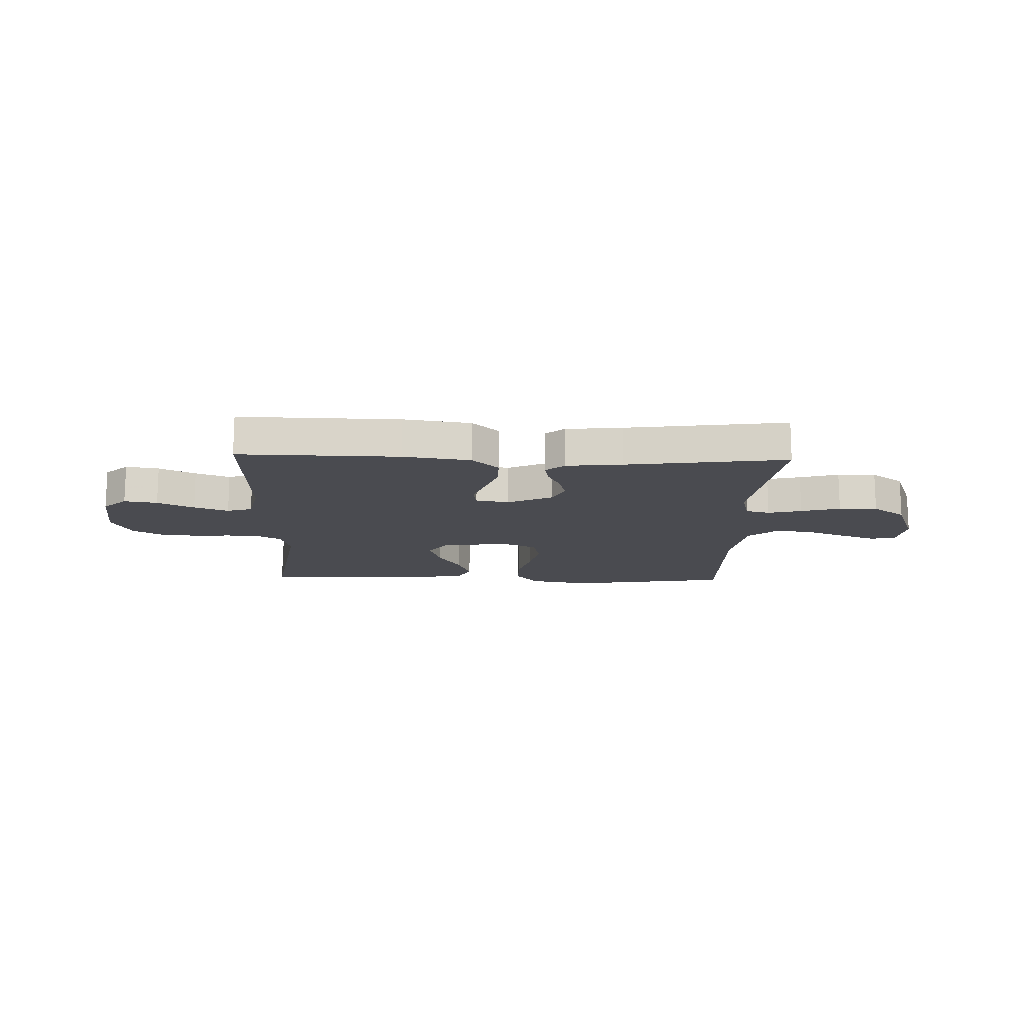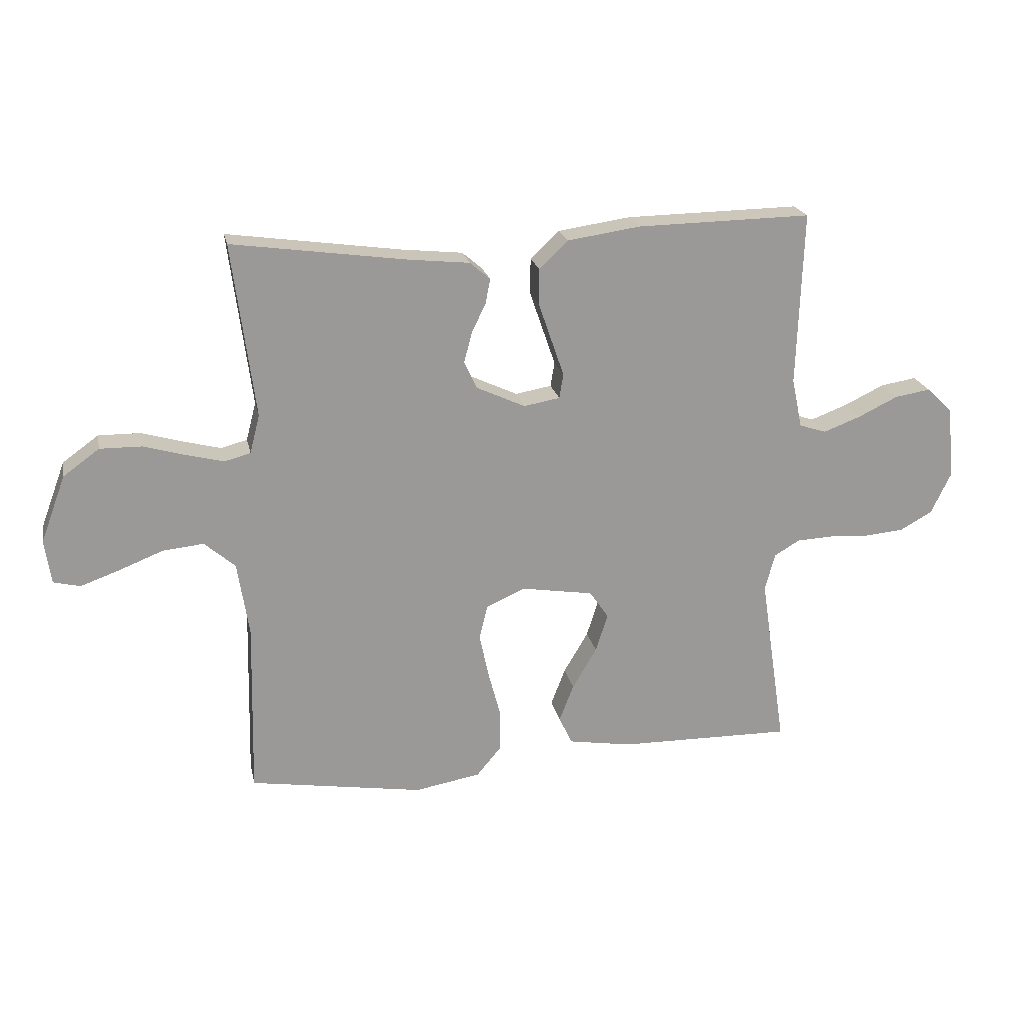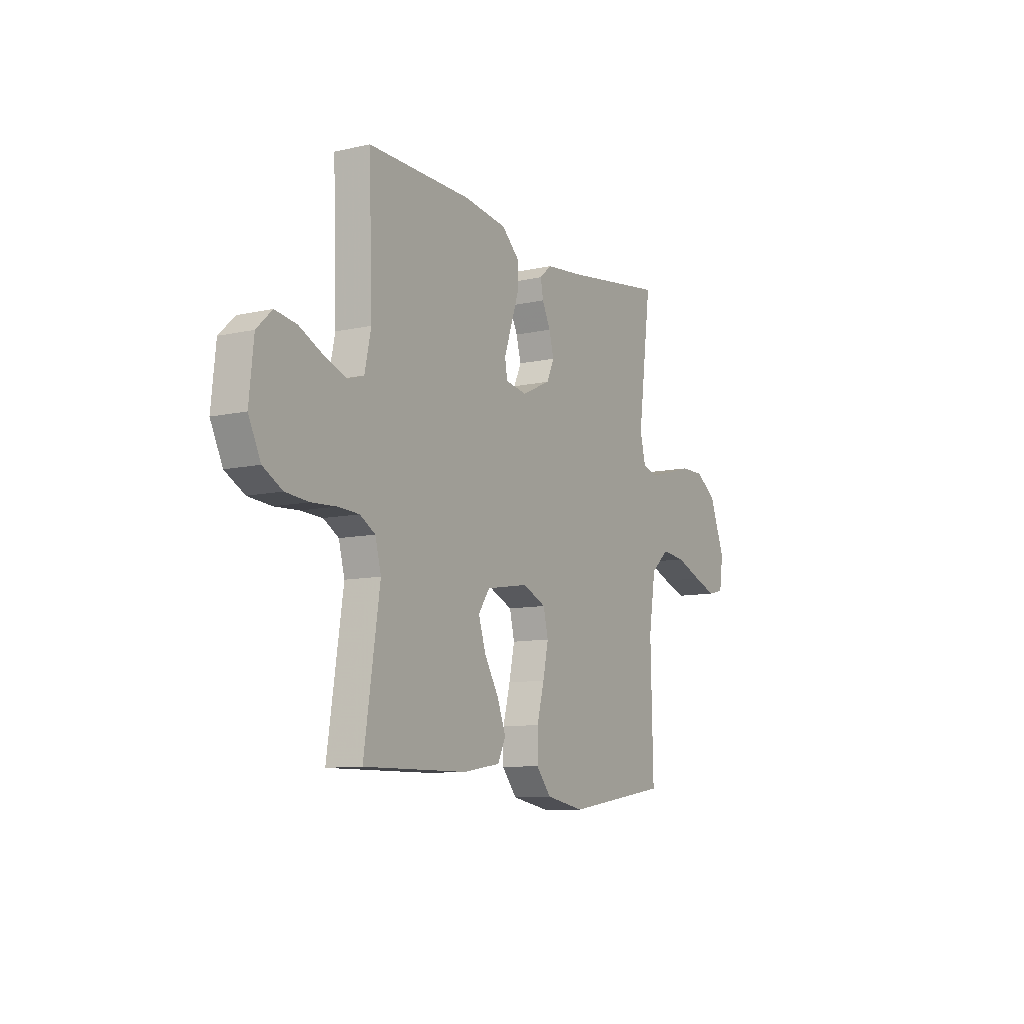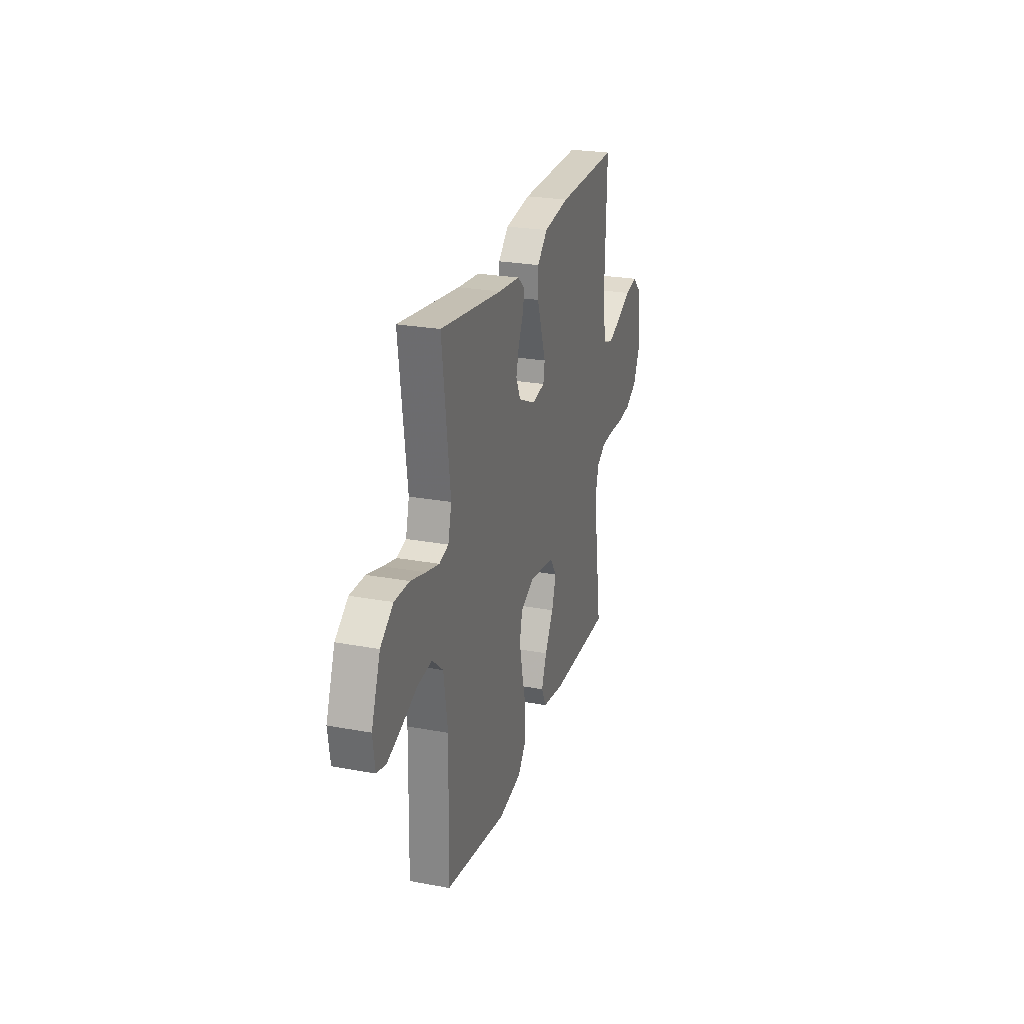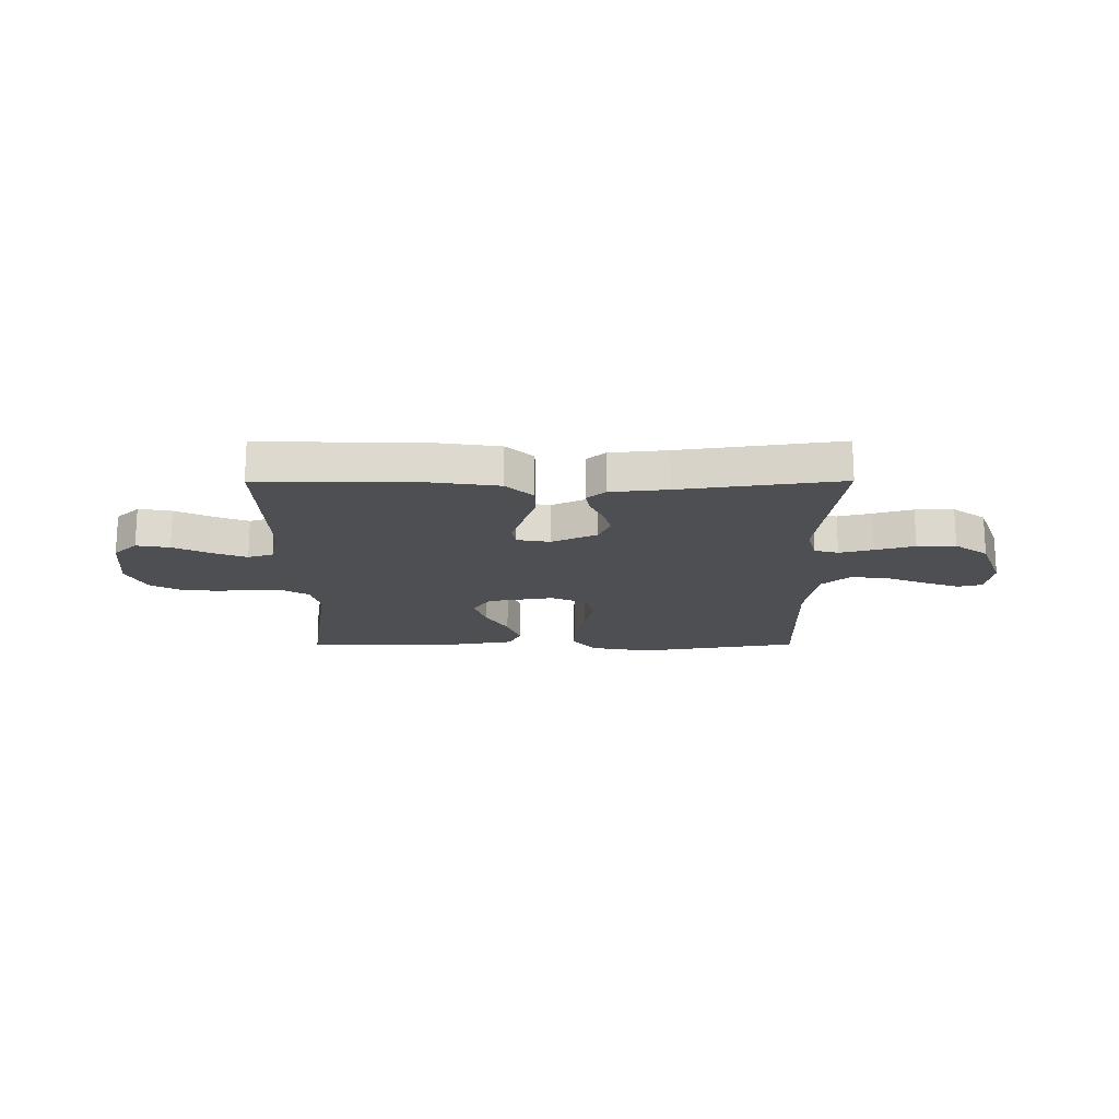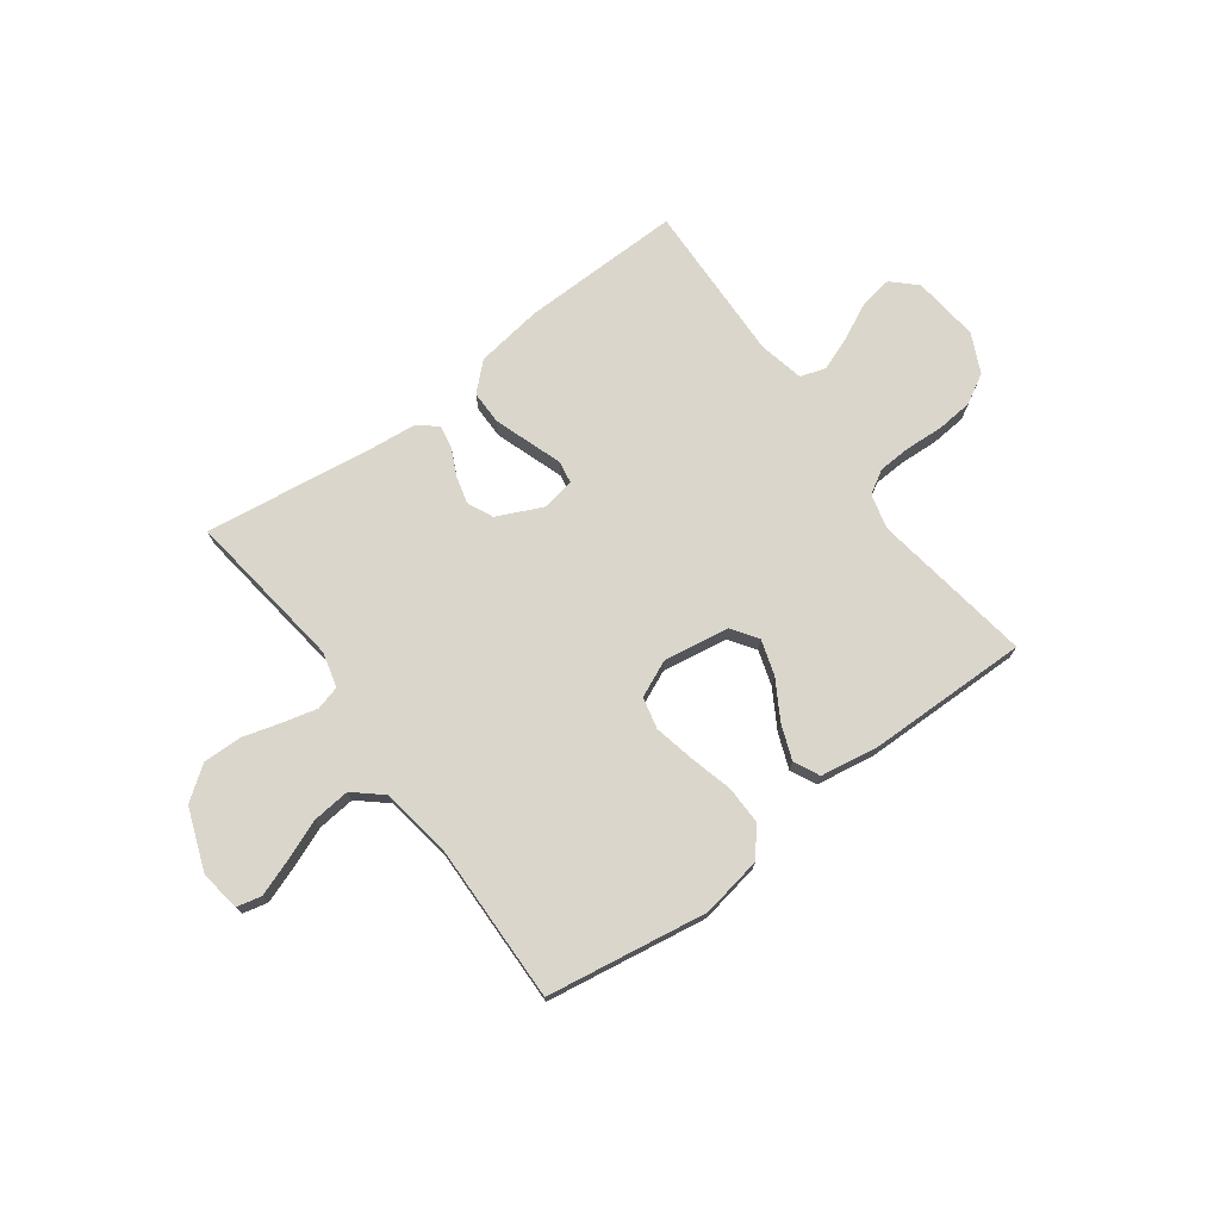
<metadata>
{"format":"obj","ext":"obj","renderer":"f3d","projection":"perspective","resolution":1024,"background":"white","views":[{"elev":-14.6,"azim":-2.0,"up":"+Y"},{"elev":21.3,"azim":168.3,"up":"+Z"},{"elev":-9.7,"azim":-59.7,"up":"+Z"},{"elev":25.3,"azim":106.7,"up":"+Z"},{"elev":-18.0,"azim":0.2,"up":"+Y"},{"elev":73.5,"azim":143.5,"up":"+Y"}]}
</metadata>
<code>
v -0.5 0.07 0.5
v -0.2 0.07 0.495
v -0.075 0.07 0.477
v -0.025 0.07 0.43
v -0.025 0.07 0.367
v -0.048 0.07 0.3
v -0.069 0.07 0.239
v -0.062 0.07 0.197
v 0 0.07 0.186
v 0.084 0.07 0.225
v 0.106 0.07 0.273
v 0.092 0.07 0.325
v 0.068 0.07 0.375
v 0.06 0.07 0.417
v 0.095 0.07 0.447
v 0.2 0.07 0.458
v 0.5 0.07 0.5
v 0.461 0.07 0.2
v 0.478 0.07 0.134
v 0.523 0.07 0.122
v 0.586 0.07 0.138
v 0.659 0.07 0.159
v 0.731 0.07 0.16
v 0.793 0.07 0.115
v 0.836 0.07 0
v 0.825 0.07 -0.076
v 0.779 0.07 -0.087
v 0.712 0.07 -0.063
v 0.636 0.07 -0.033
v 0.566 0.07 -0.026
v 0.513 0.07 -0.072
v 0.493 0.07 -0.2
v 0.5 0.07 -0.5
v 0.2 0.07 -0.548
v 0.087 0.07 -0.528
v 0.044 0.07 -0.476
v 0.045 0.07 -0.404
v 0.066 0.07 -0.324
v 0.082 0.07 -0.249
v 0.068 0.07 -0.19
v 0 0.07 -0.16
v -0.123 0.07 -0.18
v -0.156 0.07 -0.228
v -0.135 0.07 -0.294
v -0.093 0.07 -0.365
v -0.068 0.07 -0.43
v -0.091 0.07 -0.478
v -0.2 0.07 -0.496
v -0.5 0.07 -0.5
v -0.455 0.07 -0.2
v -0.472 0.07 -0.135
v -0.516 0.07 -0.109
v -0.578 0.07 -0.106
v -0.648 0.07 -0.11
v -0.715 0.07 -0.104
v -0.771 0.07 -0.073
v -0.806 0.07 0
v -0.793 0.07 0.125
v -0.749 0.07 0.167
v -0.687 0.07 0.157
v -0.619 0.07 0.124
v -0.555 0.07 0.1
v -0.508 0.07 0.115
v -0.49 0.07 0.2
v -0.5 0 0.5
v -0.2 0 0.495
v -0.075 0 0.477
v -0.025 0 0.43
v -0.025 0 0.367
v -0.048 0 0.3
v -0.069 0 0.239
v -0.062 0 0.197
v 0 0 0.186
v 0.084 0 0.225
v 0.106 0 0.273
v 0.092 0 0.325
v 0.068 0 0.375
v 0.06 0 0.417
v 0.095 0 0.447
v 0.2 0 0.458
v 0.5 0 0.5
v 0.461 0 0.2
v 0.478 0 0.134
v 0.523 0 0.122
v 0.586 0 0.138
v 0.659 0 0.159
v 0.731 0 0.16
v 0.793 0 0.115
v 0.836 0 0
v 0.825 0 -0.076
v 0.779 0 -0.087
v 0.712 0 -0.063
v 0.636 0 -0.033
v 0.566 0 -0.026
v 0.513 0 -0.072
v 0.493 0 -0.2
v 0.5 0 -0.5
v 0.2 0 -0.548
v 0.087 0 -0.528
v 0.044 0 -0.476
v 0.045 0 -0.404
v 0.066 0 -0.324
v 0.082 0 -0.249
v 0.068 0 -0.19
v 0 0 -0.16
v -0.123 0 -0.18
v -0.156 0 -0.228
v -0.135 0 -0.294
v -0.093 0 -0.365
v -0.068 0 -0.43
v -0.091 0 -0.478
v -0.2 0 -0.496
v -0.5 0 -0.5
v -0.455 0 -0.2
v -0.472 0 -0.135
v -0.516 0 -0.109
v -0.578 0 -0.106
v -0.648 0 -0.11
v -0.715 0 -0.104
v -0.771 0 -0.073
v -0.806 0 0
v -0.793 0 0.125
v -0.749 0 0.167
v -0.687 0 0.157
v -0.619 0 0.124
v -0.555 0 0.1
v -0.508 0 0.115
v -0.49 0 0.2
f 58 59 60 61
f 58 61 62
f 57 58 62
f 56 57 62 63
f 53 54 55 56
f 52 53 56 63
f 47 48 49 50
f 47 50 51
f 44 45 46 47
f 43 44 47 51
f 42 43 51 52
f 35 36 37 38
f 35 38 39
f 32 33 34 35
f 31 32 35 39
f 30 31 39 40
f 26 27 28 29
f 24 25 26 29
f 24 29 30
f 21 22 23 24
f 20 21 24 30
f 19 20 30 40
f 16 17 18
f 12 13 14 15
f 11 12 15 16
f 10 11 16 18
f 4 5 6 7
f 2 3 4 7
f 64 1 2 7
f 64 7 8
f 63 64 8 9
f 41 42 52 63
f 41 63 9
f 18 19 40 41
f 9 10 18 41
f 125 124 123 122
f 126 125 122
f 126 122 121
f 127 126 121 120
f 120 119 118 117
f 127 120 117 116
f 114 113 112 111
f 115 114 111
f 111 110 109 108
f 115 111 108 107
f 116 115 107 106
f 102 101 100 99
f 103 102 99
f 99 98 97 96
f 103 99 96 95
f 104 103 95 94
f 93 92 91 90
f 93 90 89 88
f 94 93 88
f 88 87 86 85
f 94 88 85 84
f 104 94 84 83
f 82 81 80
f 79 78 77 76
f 80 79 76 75
f 82 80 75 74
f 71 70 69 68
f 71 68 67 66
f 71 66 65 128
f 72 71 128
f 73 72 128 127
f 127 116 106 105
f 73 127 105
f 105 104 83 82
f 105 82 74 73
f 1 65 66 2
f 2 66 67 3
f 3 67 68 4
f 4 68 69 5
f 5 69 70 6
f 6 70 71 7
f 7 71 72 8
f 8 72 73 9
f 9 73 74 10
f 10 74 75 11
f 11 75 76 12
f 12 76 77 13
f 13 77 78 14
f 14 78 79 15
f 15 79 80 16
f 16 80 81 17
f 17 81 82 18
f 18 82 83 19
f 19 83 84 20
f 20 84 85 21
f 21 85 86 22
f 22 86 87 23
f 23 87 88 24
f 24 88 89 25
f 25 89 90 26
f 26 90 91 27
f 27 91 92 28
f 28 92 93 29
f 29 93 94 30
f 30 94 95 31
f 31 95 96 32
f 32 96 97 33
f 33 97 98 34
f 34 98 99 35
f 35 99 100 36
f 36 100 101 37
f 37 101 102 38
f 38 102 103 39
f 39 103 104 40
f 40 104 105 41
f 41 105 106 42
f 42 106 107 43
f 43 107 108 44
f 44 108 109 45
f 45 109 110 46
f 46 110 111 47
f 47 111 112 48
f 48 112 113 49
f 49 113 114 50
f 50 114 115 51
f 51 115 116 52
f 52 116 117 53
f 53 117 118 54
f 54 118 119 55
f 55 119 120 56
f 56 120 121 57
f 57 121 122 58
f 58 122 123 59
f 59 123 124 60
f 60 124 125 61
f 61 125 126 62
f 62 126 127 63
f 63 127 128 64
f 64 128 65 1

</code>
